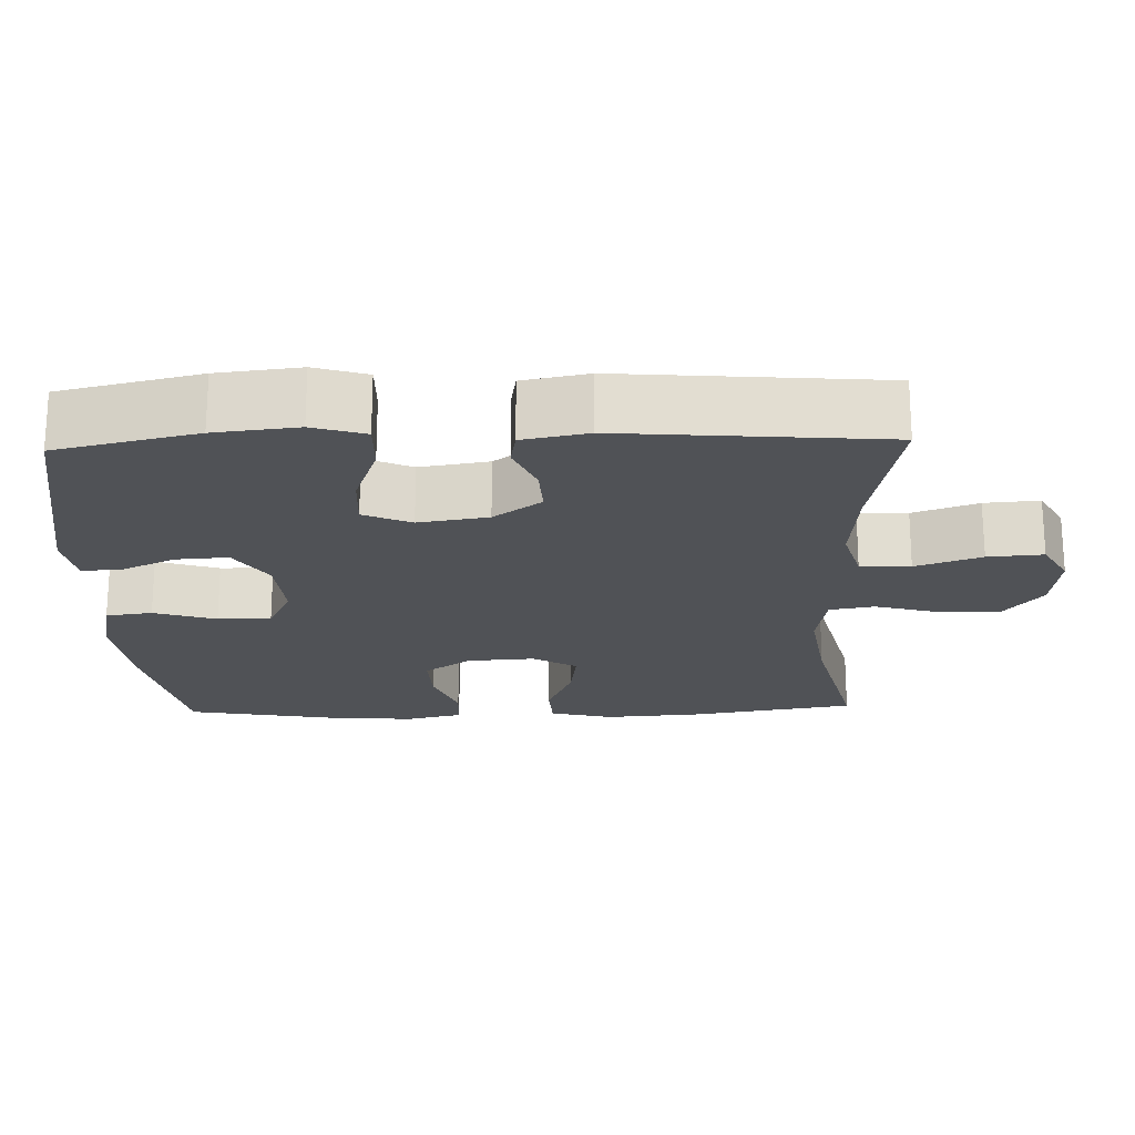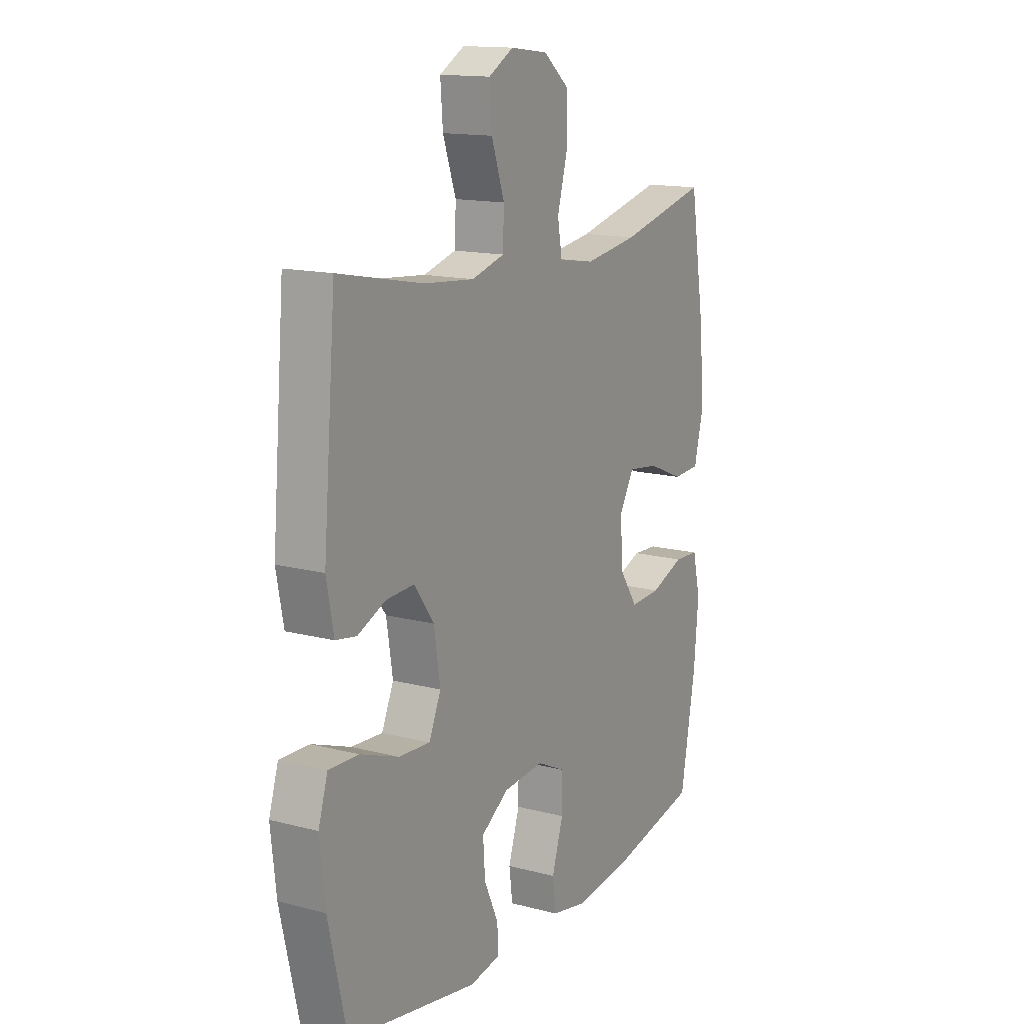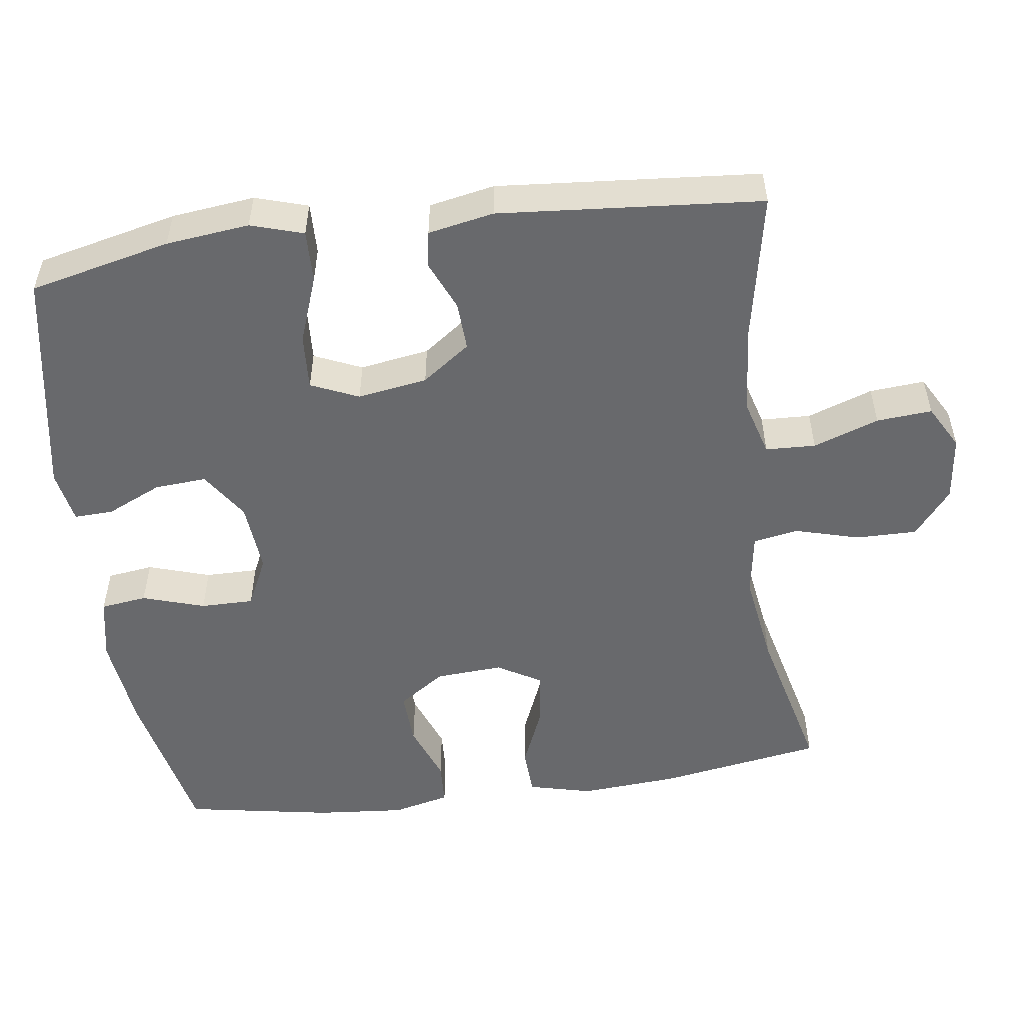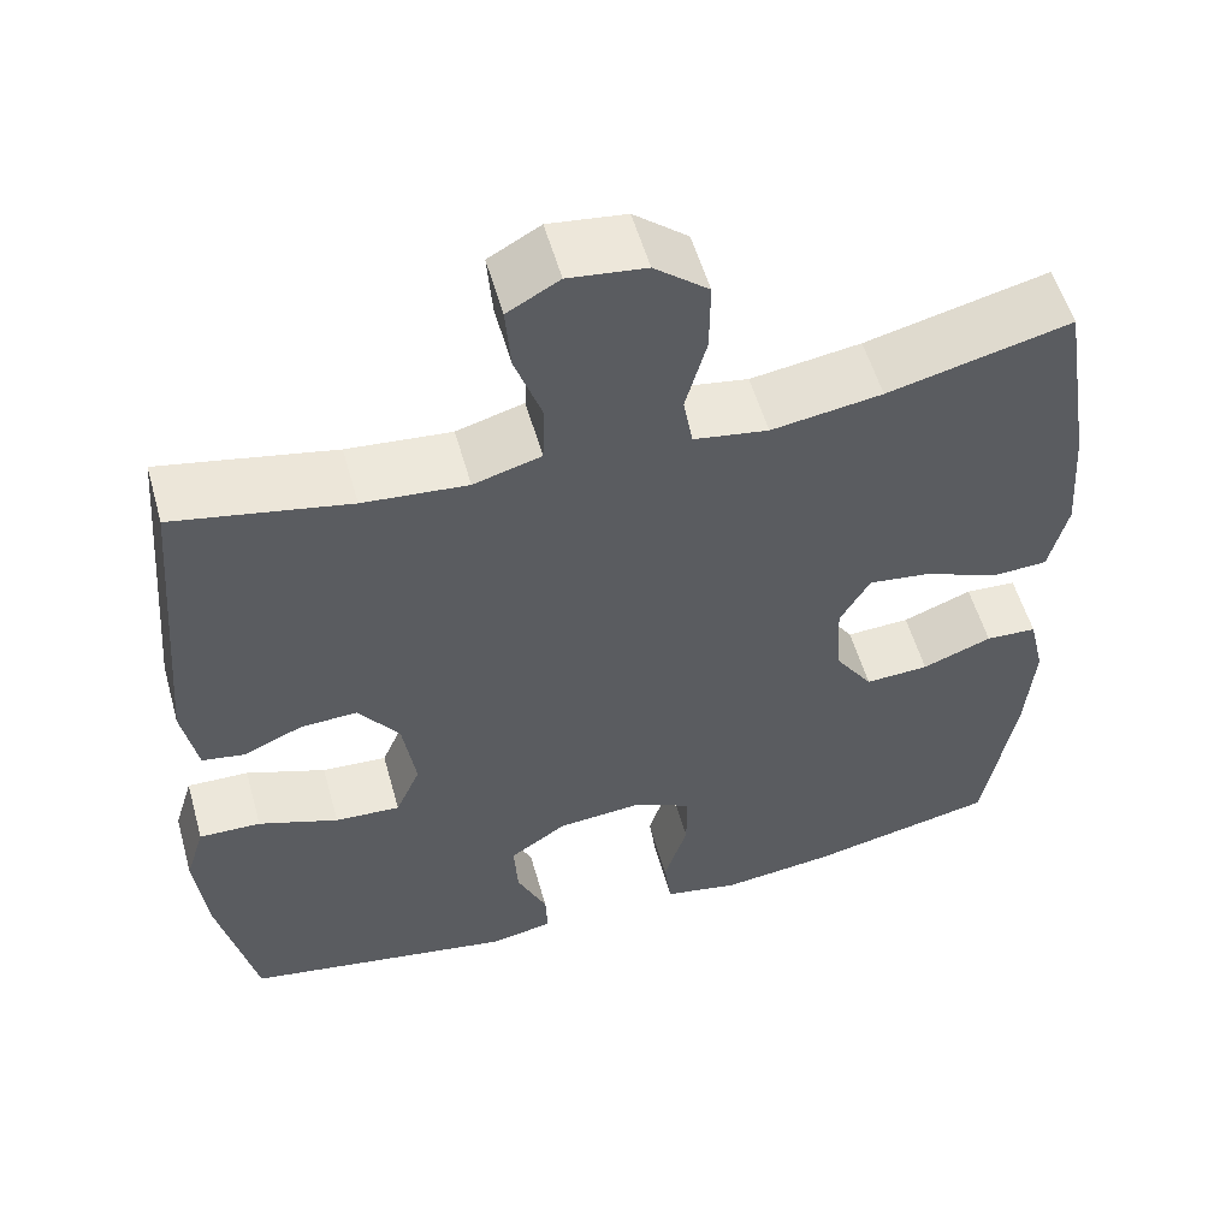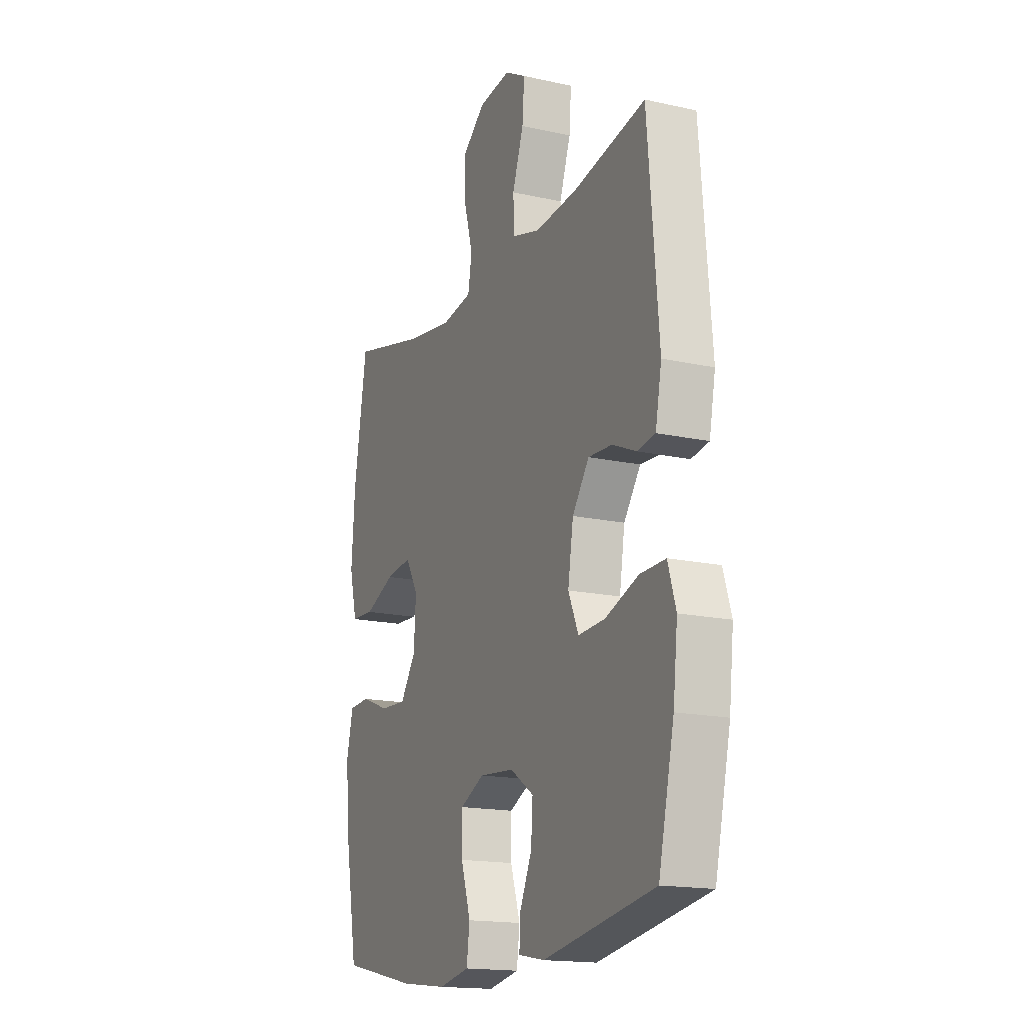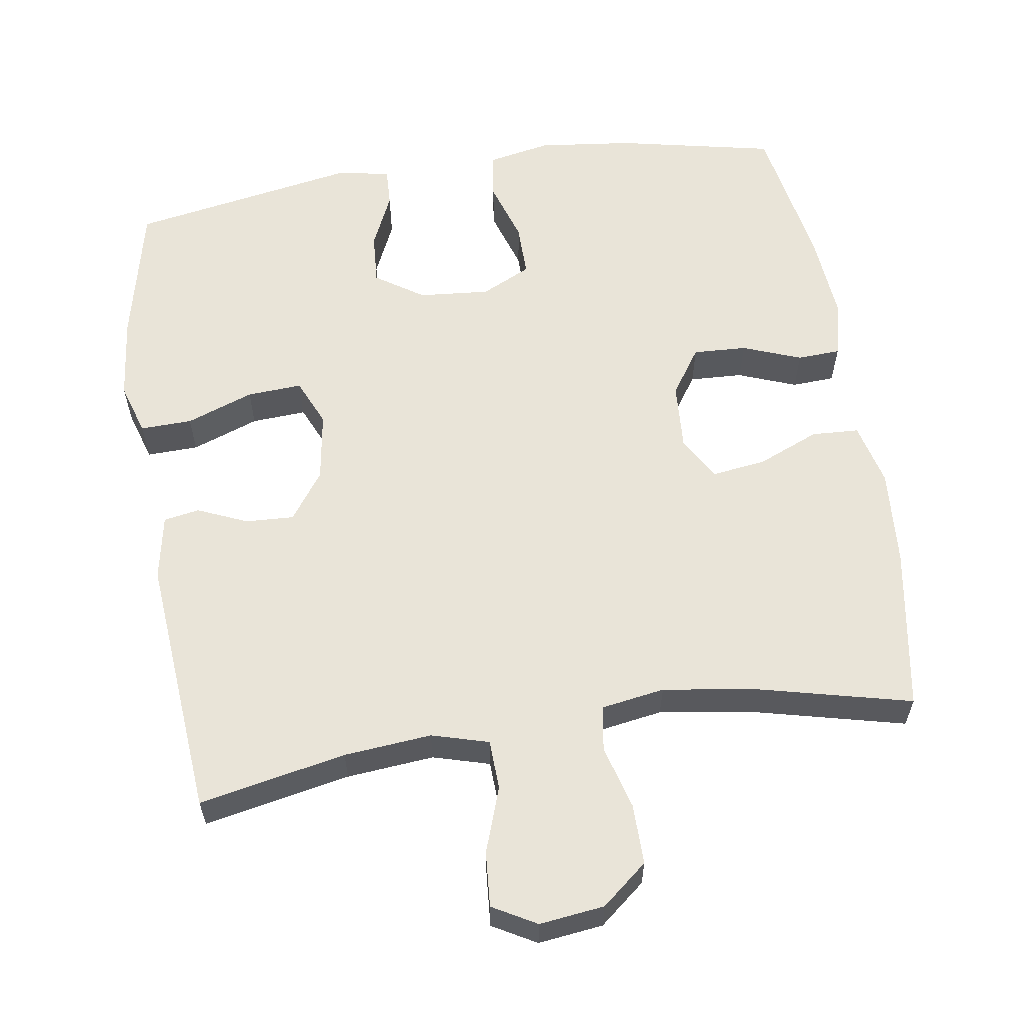
<metadata>
{"format":"obj","ext":"obj","renderer":"f3d","projection":"perspective","resolution":1024,"background":"white","views":[{"elev":-20.9,"azim":-88.2,"up":"+Y"},{"elev":14.6,"azim":-60.4,"up":"+Z"},{"elev":-52.8,"azim":-82.2,"up":"+Y"},{"elev":55.0,"azim":-15.7,"up":"+Z"},{"elev":-16.7,"azim":-114.3,"up":"+Z"},{"elev":59.8,"azim":-8.8,"up":"+Y"}]}
</metadata>
<code>
o path3432
v 0.5354 0.0375 -0.3097
v 0.5461 0.0375 -0.1874
v 0.5275 0.0375 -0.1081
v 0.4676 0.0375 -0.105
v 0.3863 0.0375 -0.1359
v 0.3117 0.0375 -0.1395
v 0.2677 0.0375 -0.07486
v 0.2618 0.0375 0.01813
v 0.2973 0.0375 0.07932
v 0.3715 0.0375 0.06952
v 0.4578 0.0375 0.03347
v 0.5236 0.0375 0.03684
v 0.5454 0.0375 0.1248
v 0.5358 0.0375 0.2602
v 0.4988 0.0375 0.487
v 0.2844 0.0375 0.435
v 0.1549 0.0375 0.4157
v 0.06754 0.0375 0.4298
v 0.05662 0.0375 0.4925
v 0.0813 0.0375 0.5817
v 0.08201 0.0375 0.6658
v 0.01854 0.0375 0.7178
v -0.07187 0.0375 0.7288
v -0.1327 0.0375 0.6948
v -0.1267 0.0375 0.618
v -0.09496 0.0375 0.5273
v -0.09774 0.0375 0.4579
v -0.1767 0.0375 0.4354
v -0.2987 0.0375 0.4465
v -0.5031 0.0375 0.487
v -0.5336 0.0375 0.1235
v -0.5162 0.0375 0.03278
v -0.4663 0.0375 0.02427
v -0.3977 0.0375 0.05387
v -0.3303 0.0375 0.05725
v -0.2826 0.0375 -0.009119
v -0.2674 0.0375 -0.1056
v -0.2963 0.0375 -0.1716
v -0.3725 0.0375 -0.167
v -0.4659 0.0375 -0.133
v -0.5379 0.0375 -0.131
v -0.5604 0.0375 -0.2037
v -0.5475 0.0375 -0.3194
v -0.5031 0.0375 -0.5147
v -0.1874 0.0375 -0.5706
v -0.1136 0.0375 -0.5571
v -0.1158 0.0375 -0.5028
v -0.1505 0.0375 -0.4265
v -0.1554 0.0375 -0.3547
v -0.08854 0.0375 -0.3101
v 0.009811 0.0375 -0.3018
v 0.07886 0.0375 -0.335
v 0.07845 0.0375 -0.4086
v 0.05097 0.0375 -0.4947
v 0.05945 0.0375 -0.5589
v 0.1473 0.0375 -0.5763
v 0.2793 0.0375 -0.5608
v 0.4988 0.0375 -0.5147
v 0.5354 -0.0375 -0.3097
v 0.5461 -0.0375 -0.1874
v 0.5275 -0.0375 -0.1081
v 0.4676 -0.0375 -0.105
v 0.3863 -0.0375 -0.1359
v 0.3117 -0.0375 -0.1395
v 0.2677 -0.0375 -0.07486
v 0.2618 -0.0375 0.01813
v 0.2973 -0.0375 0.07932
v 0.3715 -0.0375 0.06952
v 0.4578 -0.0375 0.03347
v 0.5236 -0.0375 0.03684
v 0.5454 -0.0375 0.1248
v 0.5358 -0.0375 0.2602
v 0.4988 -0.0375 0.487
v 0.2844 -0.0375 0.435
v 0.1549 -0.0375 0.4157
v 0.06754 -0.0375 0.4298
v 0.05662 -0.0375 0.4925
v 0.0813 -0.0375 0.5817
v 0.08201 -0.0375 0.6658
v 0.01854 -0.0375 0.7178
v -0.07187 -0.0375 0.7288
v -0.1327 -0.0375 0.6948
v -0.1267 -0.0375 0.618
v -0.09496 -0.0375 0.5273
v -0.09774 -0.0375 0.4579
v -0.1767 -0.0375 0.4354
v -0.2987 -0.0375 0.4465
v -0.5031 -0.0375 0.487
v -0.5336 -0.0375 0.1235
v -0.5162 -0.0375 0.03278
v -0.4663 -0.0375 0.02427
v -0.3977 -0.0375 0.05387
v -0.3303 -0.0375 0.05725
v -0.2826 -0.0375 -0.009119
v -0.2674 -0.0375 -0.1056
v -0.2963 -0.0375 -0.1716
v -0.3725 -0.0375 -0.167
v -0.4659 -0.0375 -0.133
v -0.5379 -0.0375 -0.131
v -0.5604 -0.0375 -0.2037
v -0.5475 -0.0375 -0.3194
v -0.5031 -0.0375 -0.5147
v -0.1874 -0.0375 -0.5706
v -0.1136 -0.0375 -0.5571
v -0.1158 -0.0375 -0.5028
v -0.1505 -0.0375 -0.4265
v -0.1554 -0.0375 -0.3547
v -0.08854 -0.0375 -0.3101
v 0.009811 -0.0375 -0.3018
v 0.07886 -0.0375 -0.335
v 0.07845 -0.0375 -0.4086
v 0.05097 -0.0375 -0.4947
v 0.05945 -0.0375 -0.5589
v 0.1473 -0.0375 -0.5763
v 0.2793 -0.0375 -0.5608
v 0.4988 -0.0375 -0.5147
v 0.05945 0.0375 -0.5589
v 0.05945 0.0375 -0.5589
v 0.1473 0.0375 -0.5763
v 0.2793 0.0375 -0.5608
v -0.1874 0.0375 -0.5706
v -0.1136 0.0375 -0.5571
v -0.1136 0.0375 -0.5571
v 0.05097 0.0375 -0.4947
v -0.1158 0.0375 -0.5028
v -0.5031 0.0375 -0.5147
v -0.5031 0.0375 -0.5147
v 0.4988 0.0375 -0.5147
v 0.4988 0.0375 -0.5147
v -0.1505 0.0375 -0.4265
v 0.07845 0.0375 -0.4086
v -0.5475 0.0375 -0.3194
v -0.1554 0.0375 -0.3547
v -0.1554 0.0375 -0.3547
v 0.5354 0.0375 -0.3097
v 0.07886 0.0375 -0.335
v 0.07886 0.0375 -0.335
v -0.08854 0.0375 -0.3101
v 0.009811 0.0375 -0.3018
v -0.5604 0.0375 -0.2037
v 0.5461 0.0375 -0.1874
v -0.5379 0.0375 -0.131
v -0.5379 0.0375 -0.131
v -0.2963 0.0375 -0.1716
v -0.2963 0.0375 -0.1716
v -0.3725 0.0375 -0.167
v 0.5275 0.0375 -0.1081
v 0.5275 0.0375 -0.1081
v -0.2674 0.0375 -0.1056
v 0.3863 0.0375 -0.1359
v 0.3117 0.0375 -0.1395
v -0.4659 0.0375 -0.133
v 0.2677 0.0375 -0.07486
v 0.4676 0.0375 -0.105
v -0.2826 0.0375 -0.009119
v 0.2618 0.0375 0.01813
v -0.3303 0.0375 0.05725
v 0.2973 0.0375 0.07932
v 0.2973 0.0375 0.07932
v -0.5162 0.0375 0.03278
v -0.5162 0.0375 0.03278
v -0.4663 0.0375 0.02427
v -0.3977 0.0375 0.05387
v -0.5336 0.0375 0.1235
v 0.3715 0.0375 0.06952
v 0.4578 0.0375 0.03347
v 0.5236 0.0375 0.03684
v 0.5236 0.0375 0.03684
v 0.5454 0.0375 0.1248
v 0.5358 0.0375 0.2602
v -0.5031 0.0375 0.487
v -0.5031 0.0375 0.487
v -0.1767 0.0375 0.4354
v -0.2987 0.0375 0.4465
v 0.1549 0.0375 0.4157
v 0.06754 0.0375 0.4298
v 0.06754 0.0375 0.4298
v 0.2844 0.0375 0.435
v 0.05662 0.0375 0.4925
v -0.09774 0.0375 0.4579
v -0.09774 0.0375 0.4579
v -0.09496 0.0375 0.5273
v 0.4988 0.0375 0.487
v 0.4988 0.0375 0.487
v 0.0813 0.0375 0.5817
v -0.1267 0.0375 0.618
v 0.08201 0.0375 0.6658
v -0.1327 0.0375 0.6948
v -0.1327 0.0375 0.6948
v 0.01854 0.0375 0.7178
v -0.07187 0.0375 0.7288
v 0.05945 -0.0375 -0.5589
v 0.05945 -0.0375 -0.5589
v 0.1473 -0.0375 -0.5763
v 0.2793 -0.0375 -0.5608
v -0.1874 -0.0375 -0.5706
v -0.1136 -0.0375 -0.5571
v -0.1136 -0.0375 -0.5571
v 0.05097 -0.0375 -0.4947
v -0.1158 -0.0375 -0.5028
v -0.5031 -0.0375 -0.5147
v -0.5031 -0.0375 -0.5147
v 0.4988 -0.0375 -0.5147
v 0.4988 -0.0375 -0.5147
v -0.1505 -0.0375 -0.4265
v 0.07845 -0.0375 -0.4086
v -0.5475 -0.0375 -0.3194
v -0.1554 -0.0375 -0.3547
v -0.1554 -0.0375 -0.3547
v 0.5354 -0.0375 -0.3097
v 0.07886 -0.0375 -0.335
v 0.07886 -0.0375 -0.335
v -0.08854 -0.0375 -0.3101
v 0.009811 -0.0375 -0.3018
v -0.5604 -0.0375 -0.2037
v 0.5461 -0.0375 -0.1874
v -0.5379 -0.0375 -0.131
v -0.5379 -0.0375 -0.131
v -0.2963 -0.0375 -0.1716
v -0.2963 -0.0375 -0.1716
v -0.3725 -0.0375 -0.167
v 0.5275 -0.0375 -0.1081
v 0.5275 -0.0375 -0.1081
v -0.2674 -0.0375 -0.1056
v 0.3863 -0.0375 -0.1359
v 0.3117 -0.0375 -0.1395
v -0.4659 -0.0375 -0.133
v 0.2677 -0.0375 -0.07486
v 0.4676 -0.0375 -0.105
v -0.2826 -0.0375 -0.009119
v 0.2618 -0.0375 0.01813
v -0.3303 -0.0375 0.05725
v 0.2973 -0.0375 0.07932
v 0.2973 -0.0375 0.07932
v -0.5162 -0.0375 0.03278
v -0.5162 -0.0375 0.03278
v -0.4663 -0.0375 0.02427
v -0.3977 -0.0375 0.05387
v -0.5336 -0.0375 0.1235
v 0.3715 -0.0375 0.06952
v 0.4578 -0.0375 0.03347
v 0.5236 -0.0375 0.03684
v 0.5236 -0.0375 0.03684
v 0.5454 -0.0375 0.1248
v 0.5358 -0.0375 0.2602
v -0.5031 -0.0375 0.487
v -0.5031 -0.0375 0.487
v -0.1767 -0.0375 0.4354
v -0.2987 -0.0375 0.4465
v 0.1549 -0.0375 0.4157
v 0.06754 -0.0375 0.4298
v 0.06754 -0.0375 0.4298
v 0.2844 -0.0375 0.435
v 0.05662 -0.0375 0.4925
v -0.09774 -0.0375 0.4579
v -0.09774 -0.0375 0.4579
v -0.09496 -0.0375 0.5273
v 0.4988 -0.0375 0.487
v 0.4988 -0.0375 0.487
v 0.0813 -0.0375 0.5817
v -0.1267 -0.0375 0.618
v 0.08201 -0.0375 0.6658
v -0.1327 -0.0375 0.6948
v -0.1327 -0.0375 0.6948
v 0.01854 -0.0375 0.7178
v -0.07187 -0.0375 0.7288
f 260 262 265
f 203 210 195
f 200 196 197
f 257 260 261
f 210 225 226
f 214 231 224
f 251 233 250
f 208 213 219
f 224 231 230
f 248 251 255
f 230 248 232
f 195 206 194
f 249 232 248
f 232 249 238
f 219 213 224
f 237 239 235
f 213 214 224
f 196 205 201
f 207 208 221
f 201 208 207
f 225 216 229
f 265 261 260
f 201 205 208
f 261 266 263
f 228 211 226
f 241 244 240
f 215 221 227
f 240 245 233
f 239 238 249
f 239 249 246
f 253 245 258
f 238 239 237
f 206 195 211
f 231 233 251
f 233 245 253
f 205 196 200
f 229 216 222
f 211 228 214
f 226 211 195
f 245 240 244
f 233 253 250
f 199 194 206
f 214 228 231
f 261 265 266
f 207 221 215
f 216 225 210
f 226 195 210
f 254 260 257
f 242 244 241
f 215 227 217
f 251 254 255
f 230 251 248
f 255 254 257
f 192 194 199
f 231 251 230
f 208 219 221
f 118 56 114 193
f 56 57 115 114
f 45 123 198 103
f 54 55 113 112
f 46 47 105 104
f 127 45 103 202
f 57 129 204 115
f 47 48 106 105
f 53 54 112 111
f 43 44 102 101
f 48 134 209 106
f 58 1 59 116
f 137 53 111 212
f 49 50 108 107
f 51 52 110 109
f 42 43 101 100
f 50 51 109 108
f 1 2 60 59
f 143 42 100 218
f 145 39 97 220
f 2 148 223 60
f 37 38 96 95
f 5 6 64 63
f 40 41 99 98
f 39 40 98 97
f 6 7 65 64
f 4 5 63 62
f 3 4 62 61
f 36 37 95 94
f 7 8 66 65
f 35 36 94 93
f 8 159 234 66
f 161 33 91 236
f 33 34 92 91
f 31 32 90 89
f 10 11 69 68
f 11 168 243 69
f 12 13 71 70
f 34 35 93 92
f 9 10 68 67
f 13 14 72 71
f 172 31 89 247
f 28 29 87 86
f 17 177 252 75
f 16 17 75 74
f 18 19 77 76
f 181 28 86 256
f 26 27 85 84
f 184 16 74 259
f 14 15 73 72
f 29 30 88 87
f 19 20 78 77
f 25 26 84 83
f 20 21 79 78
f 189 25 83 264
f 21 22 80 79
f 23 24 82 81
f 22 23 81 80
f 185 190 187
f 128 120 135
f 125 122 121
f 182 186 185
f 135 151 150
f 139 149 156
f 176 175 158
f 133 144 138
f 149 155 156
f 173 180 176
f 155 157 173
f 120 119 131
f 174 173 157
f 157 163 174
f 144 149 138
f 162 160 164
f 138 149 139
f 121 126 130
f 132 146 133
f 126 132 133
f 150 154 141
f 190 185 186
f 126 133 130
f 186 188 191
f 153 151 136
f 166 165 169
f 140 152 146
f 165 158 170
f 164 174 163
f 164 171 174
f 178 183 170
f 163 162 164
f 131 136 120
f 156 176 158
f 158 178 170
f 130 125 121
f 154 147 141
f 136 139 153
f 151 120 136
f 170 169 165
f 158 175 178
f 124 131 119
f 139 156 153
f 186 191 190
f 132 140 146
f 141 135 150
f 151 135 120
f 179 182 185
f 167 166 169
f 140 142 152
f 176 180 179
f 155 173 176
f 180 182 179
f 117 124 119
f 156 155 176
f 133 146 144

</code>
